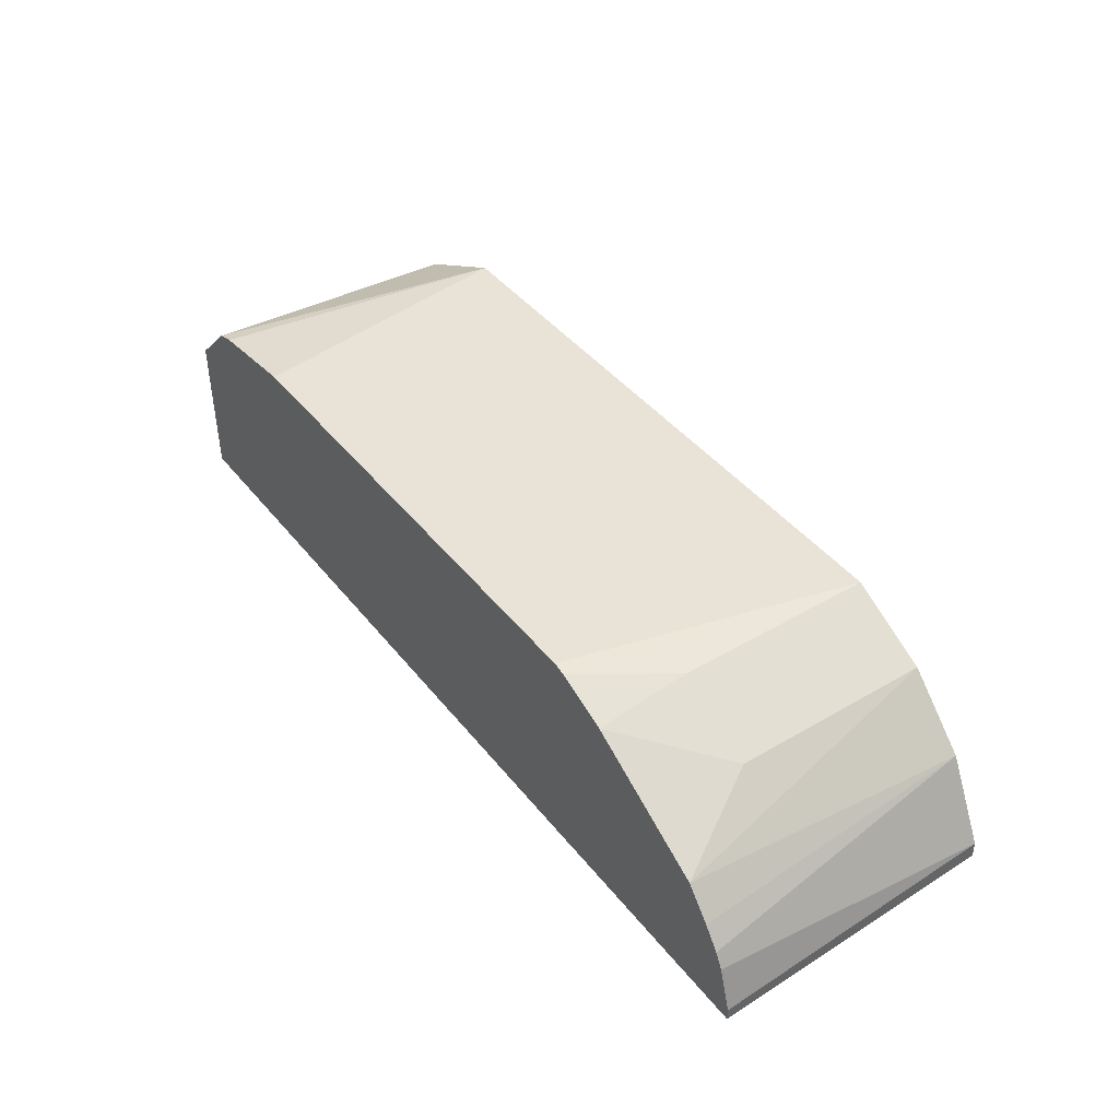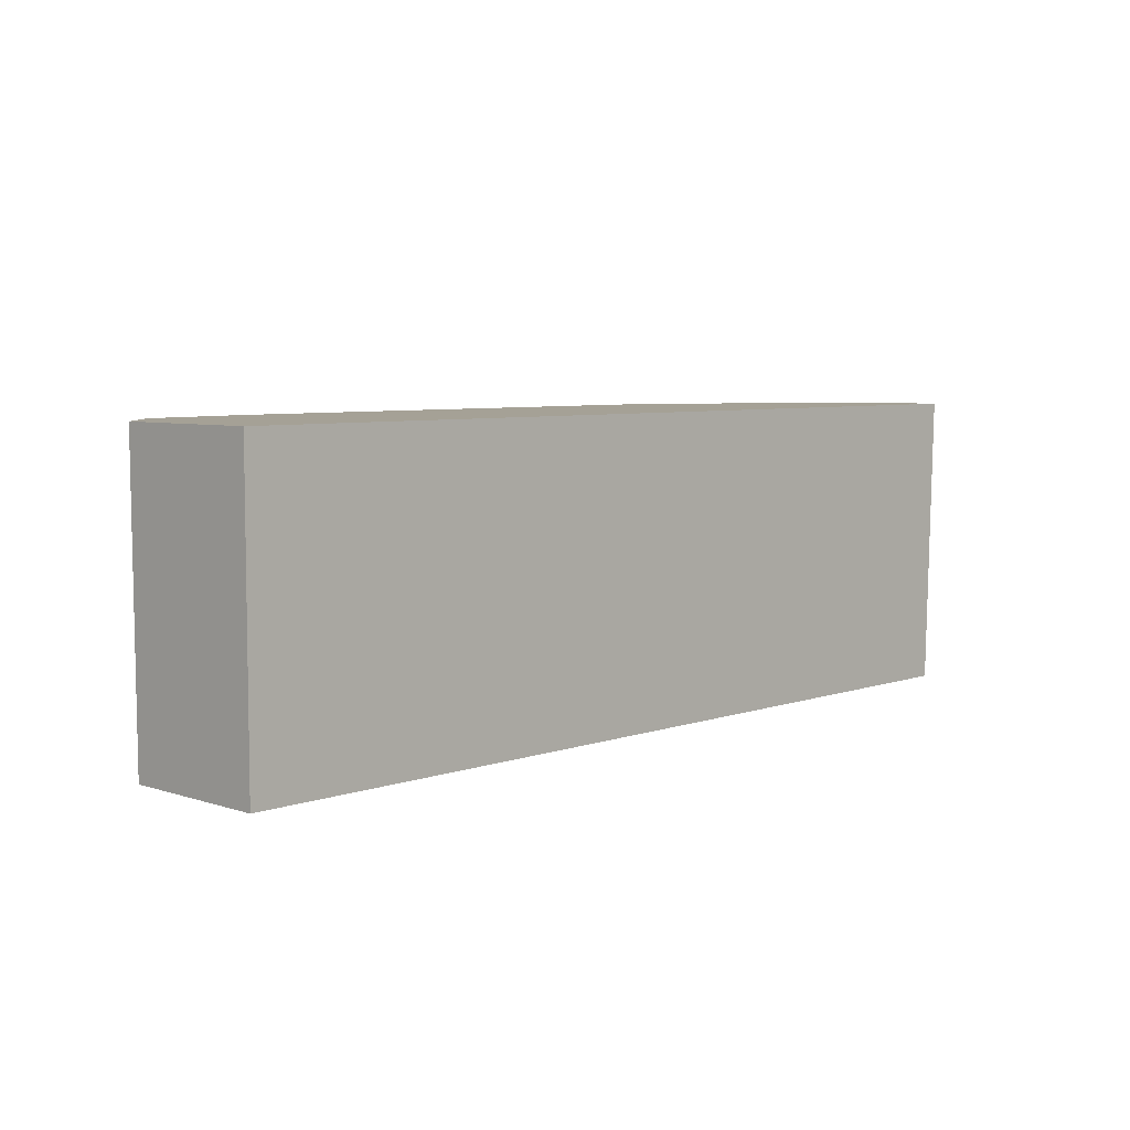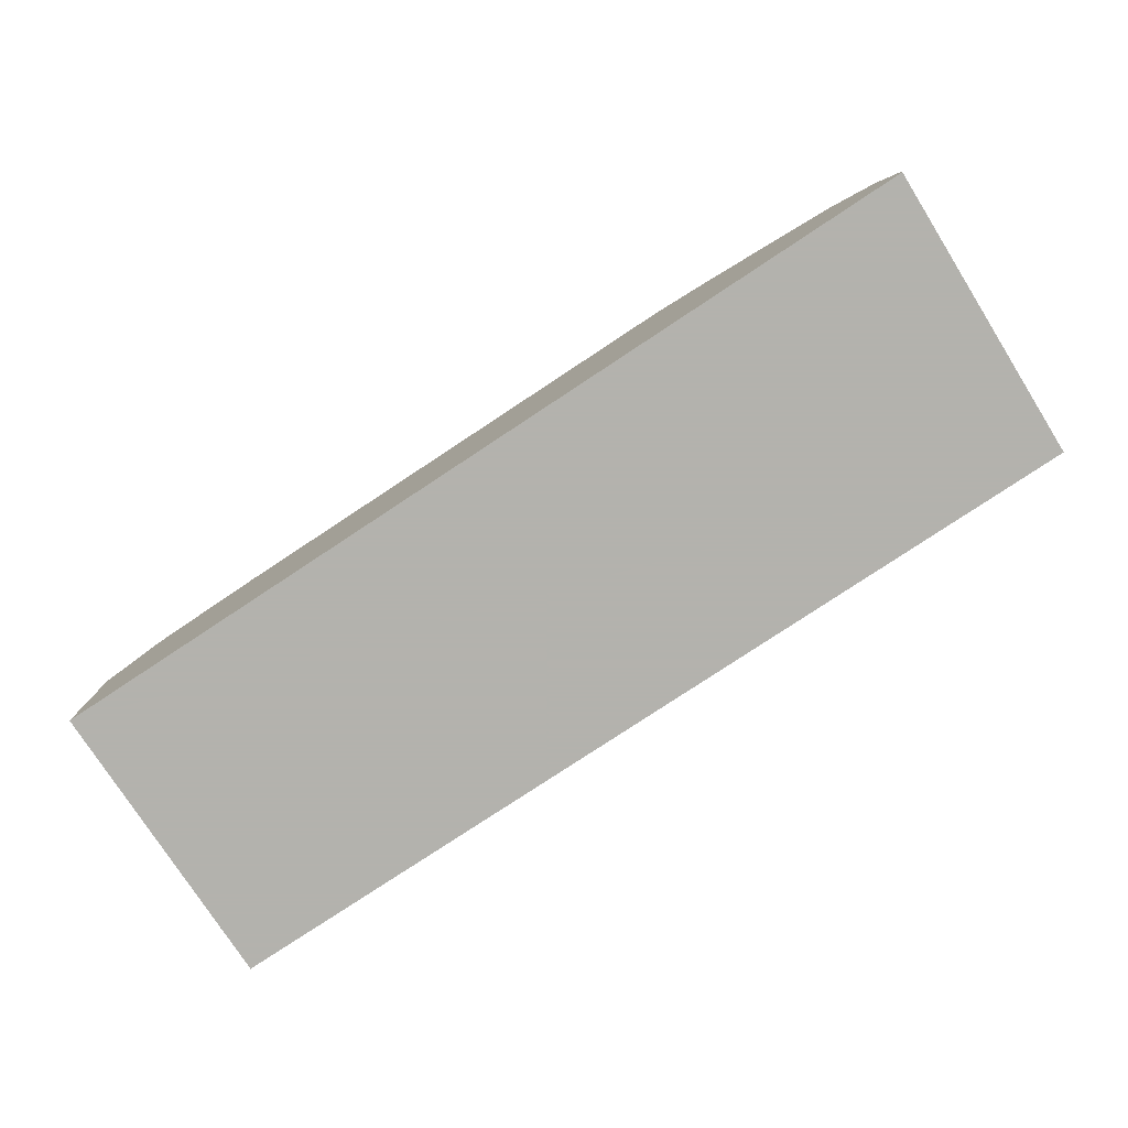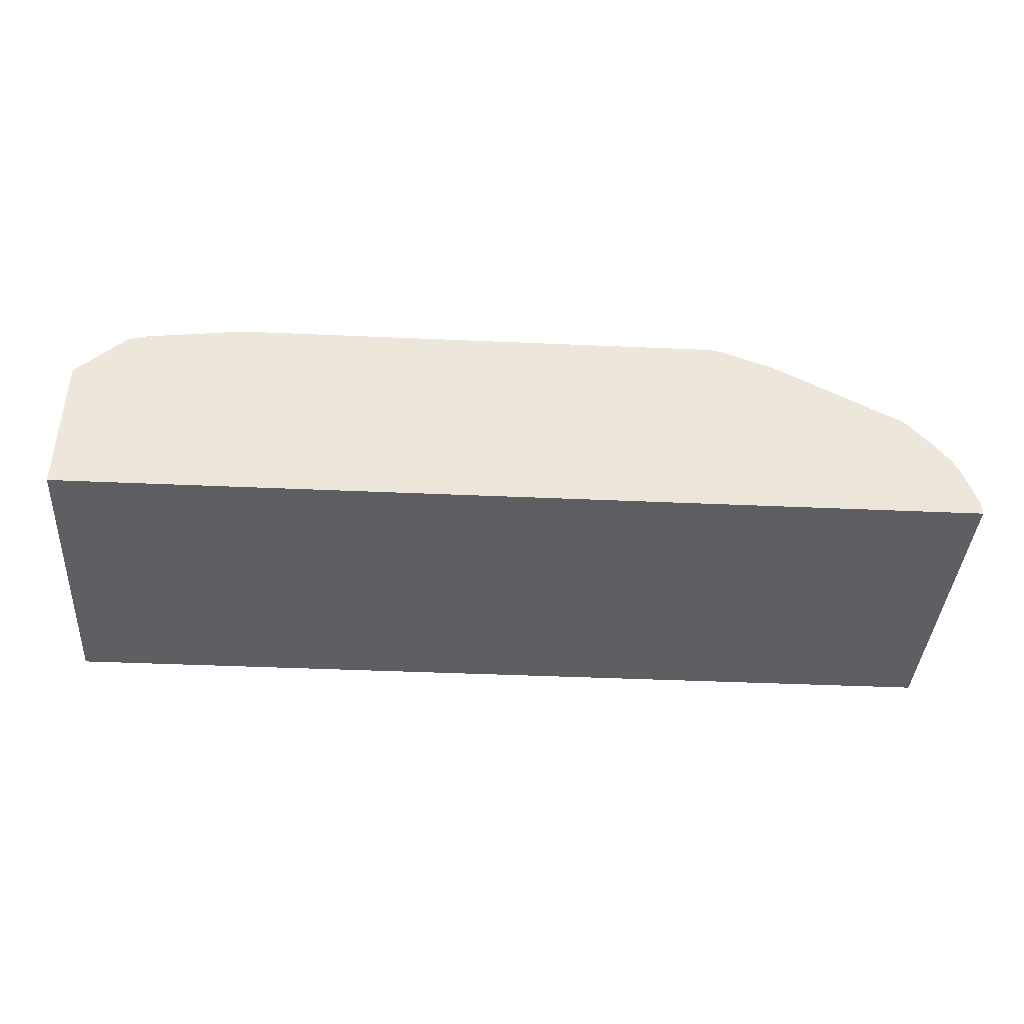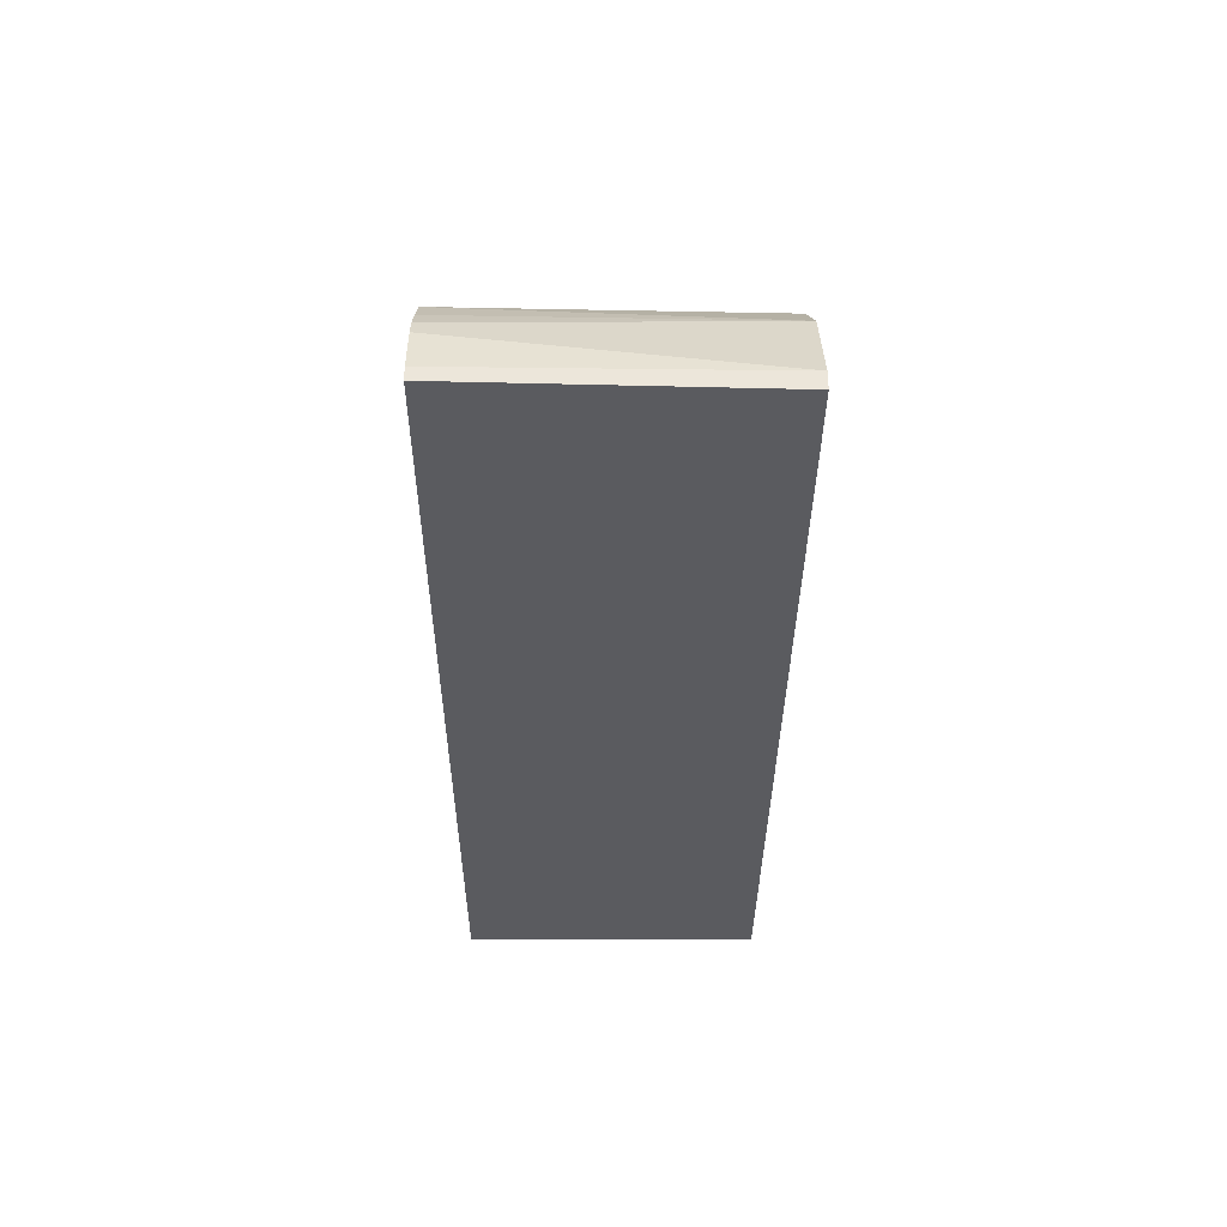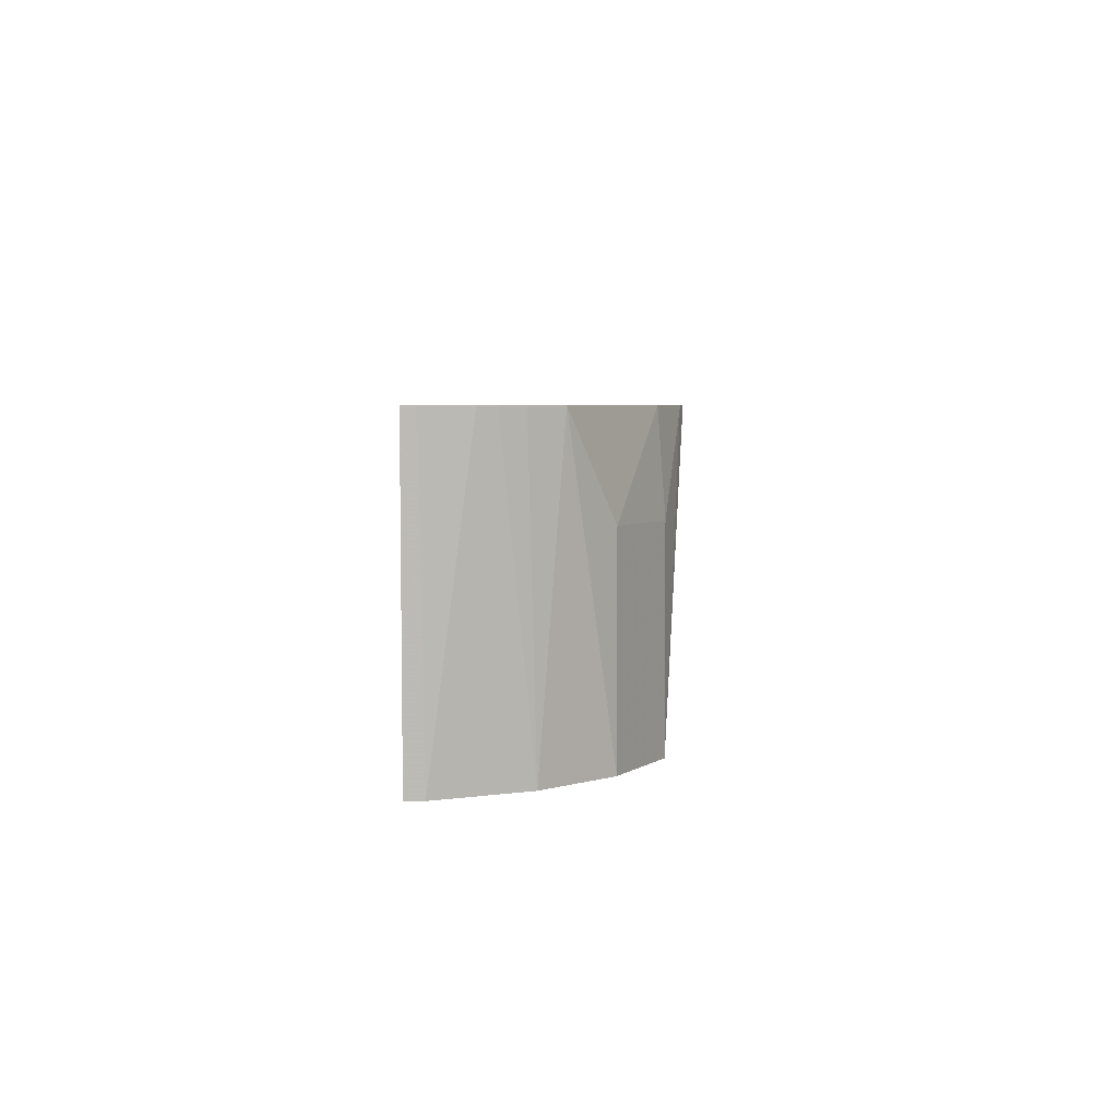
<metadata>
{"format":"obj","ext":"obj","renderer":"f3d","projection":"perspective","resolution":1024,"background":"white","views":[{"elev":42.5,"azim":-125.1,"up":"+Z"},{"elev":6.1,"azim":134.1,"up":"+Y"},{"elev":-79.4,"azim":-146.6,"up":"+Z"},{"elev":-41.2,"azim":176.9,"up":"+Z"},{"elev":-33.4,"azim":-90.3,"up":"+Z"},{"elev":4.3,"azim":-89.1,"up":"+Y"}]}
</metadata>
<code>
v 0.4072 0.1777 -0.09045
v 0.4072 0.02445 -0.09153
v 0.4072 0.1777 -0.169
v 0.3814 0.1777 -0.06486
v 0.3951 0.02445 -0.08543
v 0.4072 0.02445 -0.169
v -0.0684 0.1777 -0.169
v 0.3718 0.1777 -0.06213
v 0.3524 0.02445 -0.06407
v -0.06407 0.02445 -0.169
v -0.0684 0.1777 -0.1624
v 0.3203 0.1777 -0.05532
v 0.03205 0.02445 -0.06407
v -0.06407 0.02445 -0.1602
v -0.06155 0.1777 -0.1402
v 0.06409 0.1777 -0.05532
v 0.05757 0.1777 -0.05678
v 0.03205 0.1281 -0.06407
v -0.01065 0.02445 -0.08543
v -0.05592 0.02445 -0.1439
v -0.05755 0.1777 -0.1321
v 0.03023 0.1777 -0.06771
v -0.01065 0.1281 -0.08543
v -0.03687 0.1777 -0.1058
v -0.04269 0.02445 -0.1175
v -0.04949 0.1777 -0.1211
f 13 18 23
f 13 17 18
f 13 16 17
f 11 14 15
f 7 10 14
f 9 12 16
f 8 12 9
f 7 14 11
f 4 9 5
f 9 16 13
f 13 23 19
f 1 22 17
f 14 21 15
f 17 22 18
f 18 22 23
f 19 23 24
f 19 24 25
f 20 25 21
f 21 25 26
f 22 24 23
f 24 26 25
f 4 8 9
f 14 20 21
f 3 10 7
f 1 3 7
f 2 4 5
f 3 6 10
f 1 2 6
f 1 6 3
f 1 7 11
f 1 15 21
f 1 21 26
f 1 26 24
f 1 24 22
f 1 17 16
f 1 16 12
f 1 11 15
f 1 8 4
f 1 4 2
f 2 5 9
f 2 9 13
f 2 13 19
f 2 19 25
f 2 10 6
f 2 25 20
f 2 20 14
f 2 14 10
f 1 12 8

</code>
